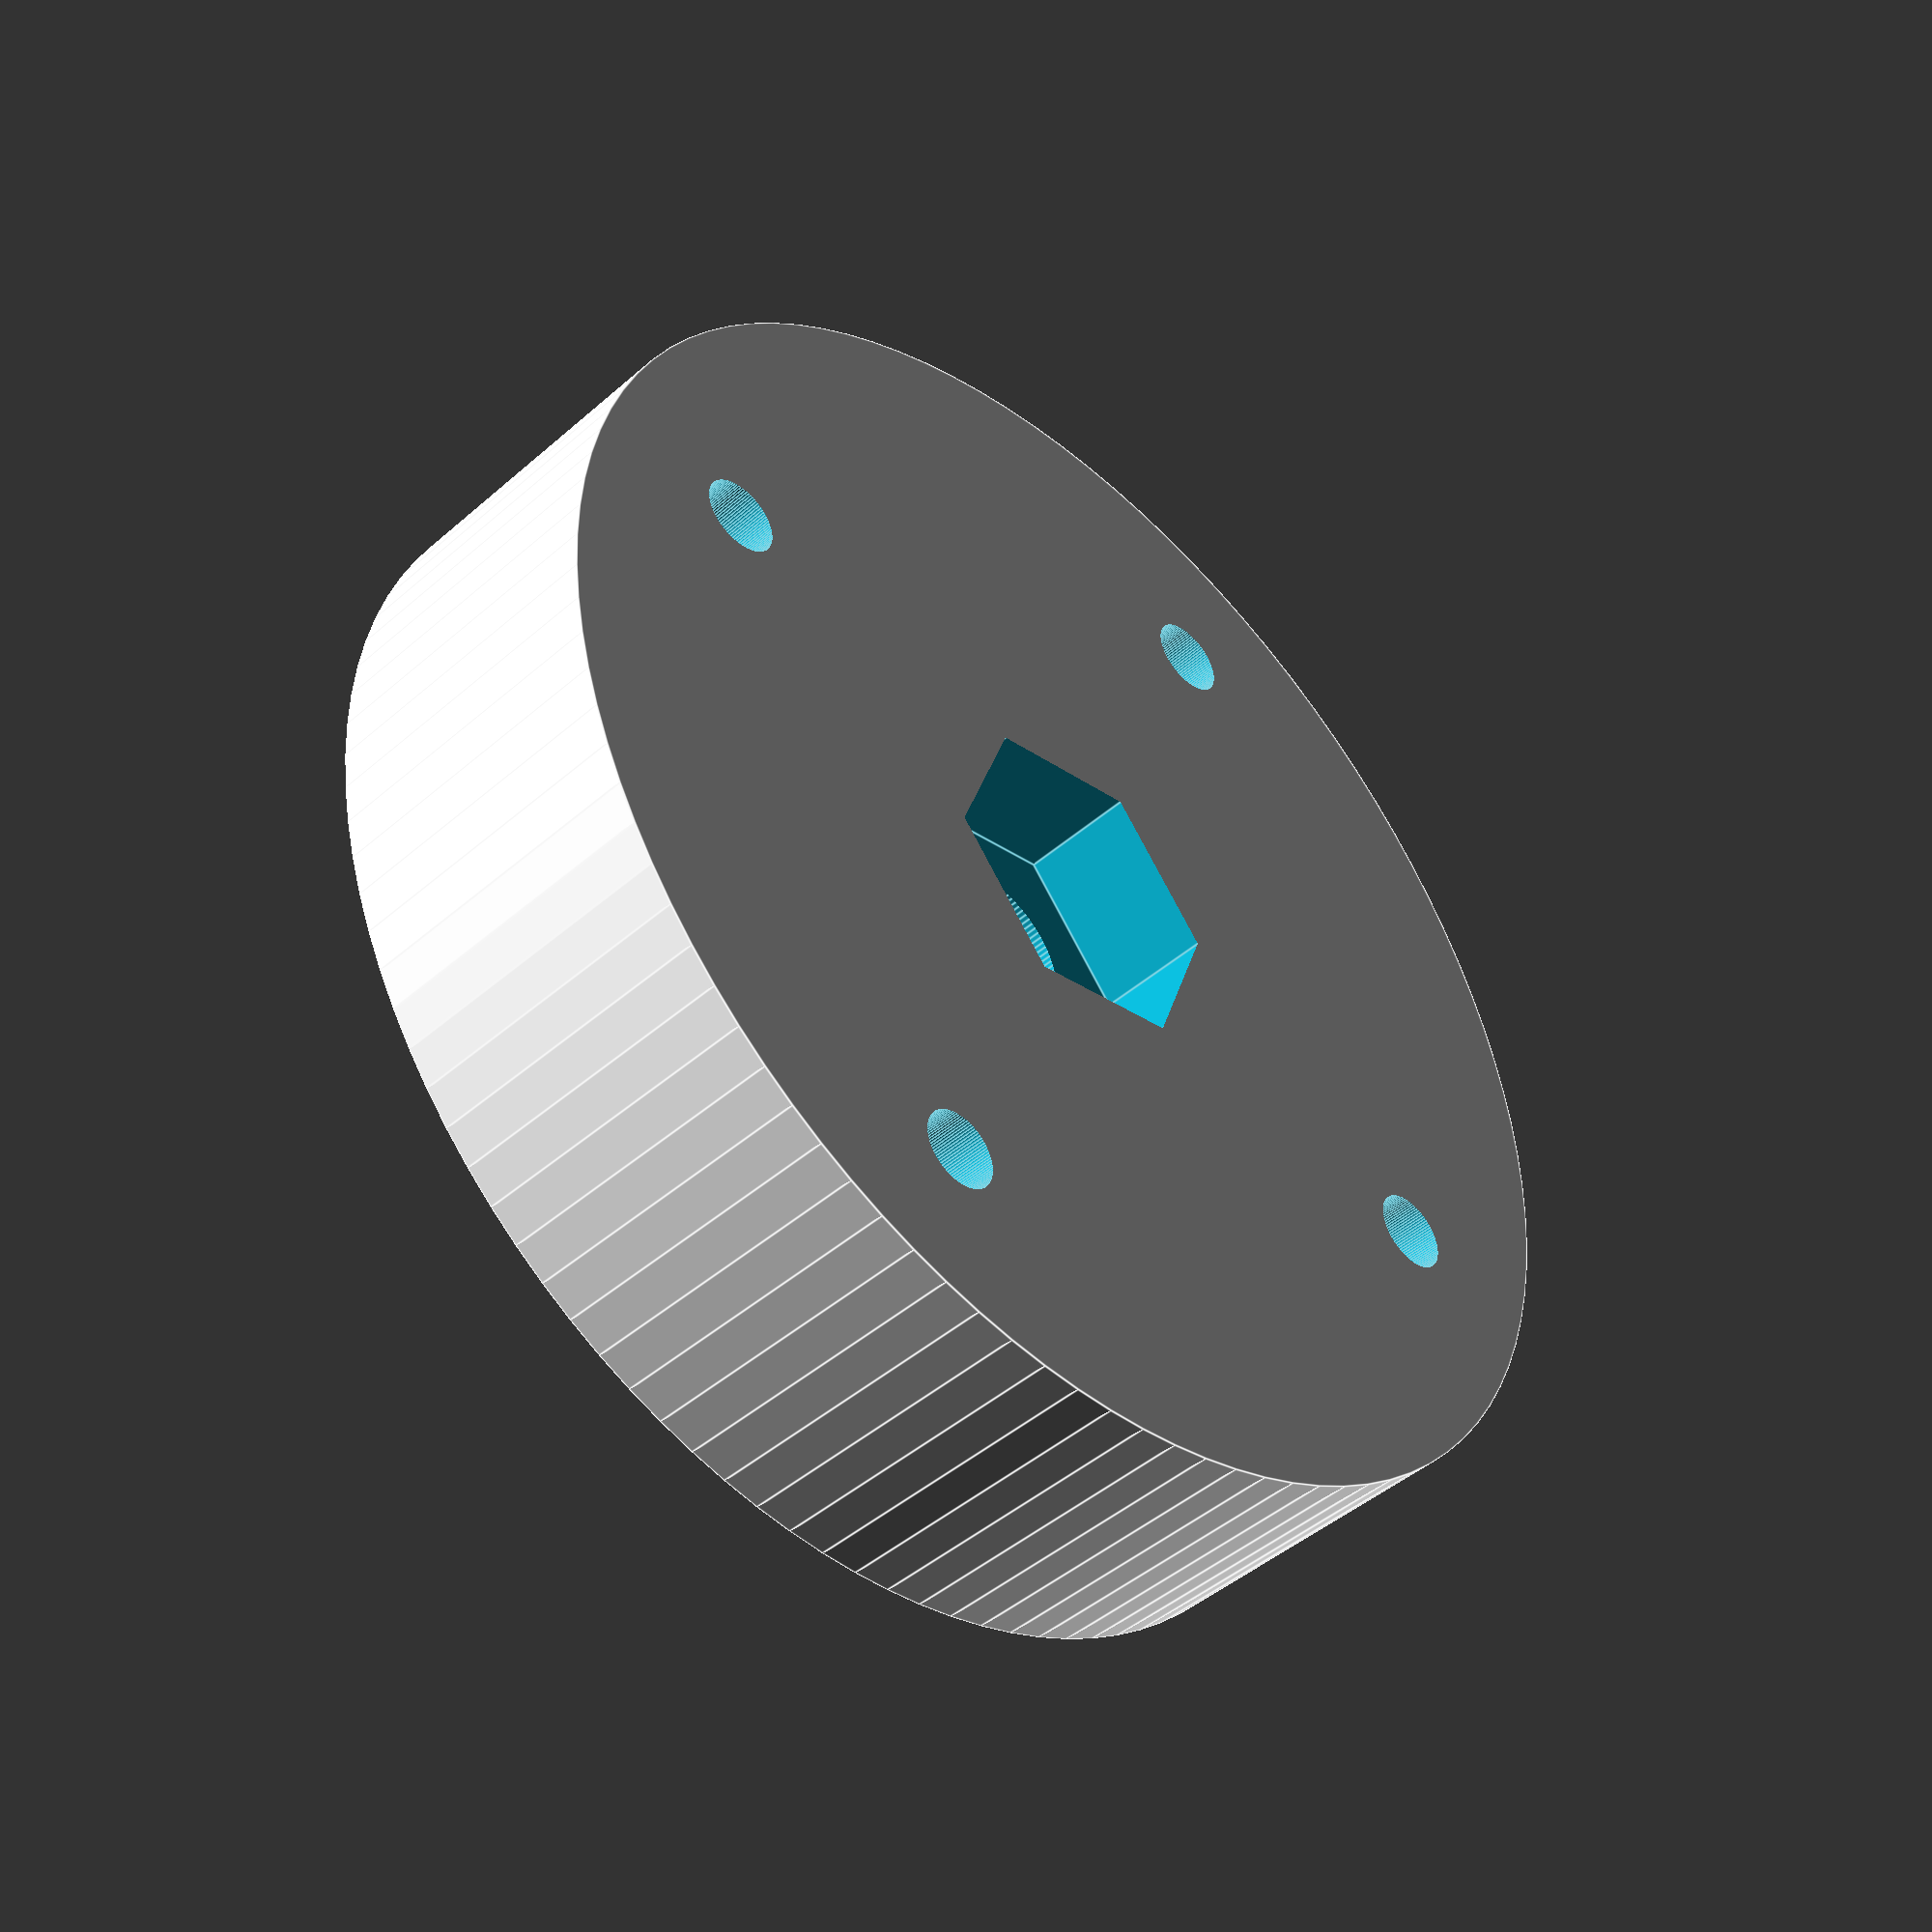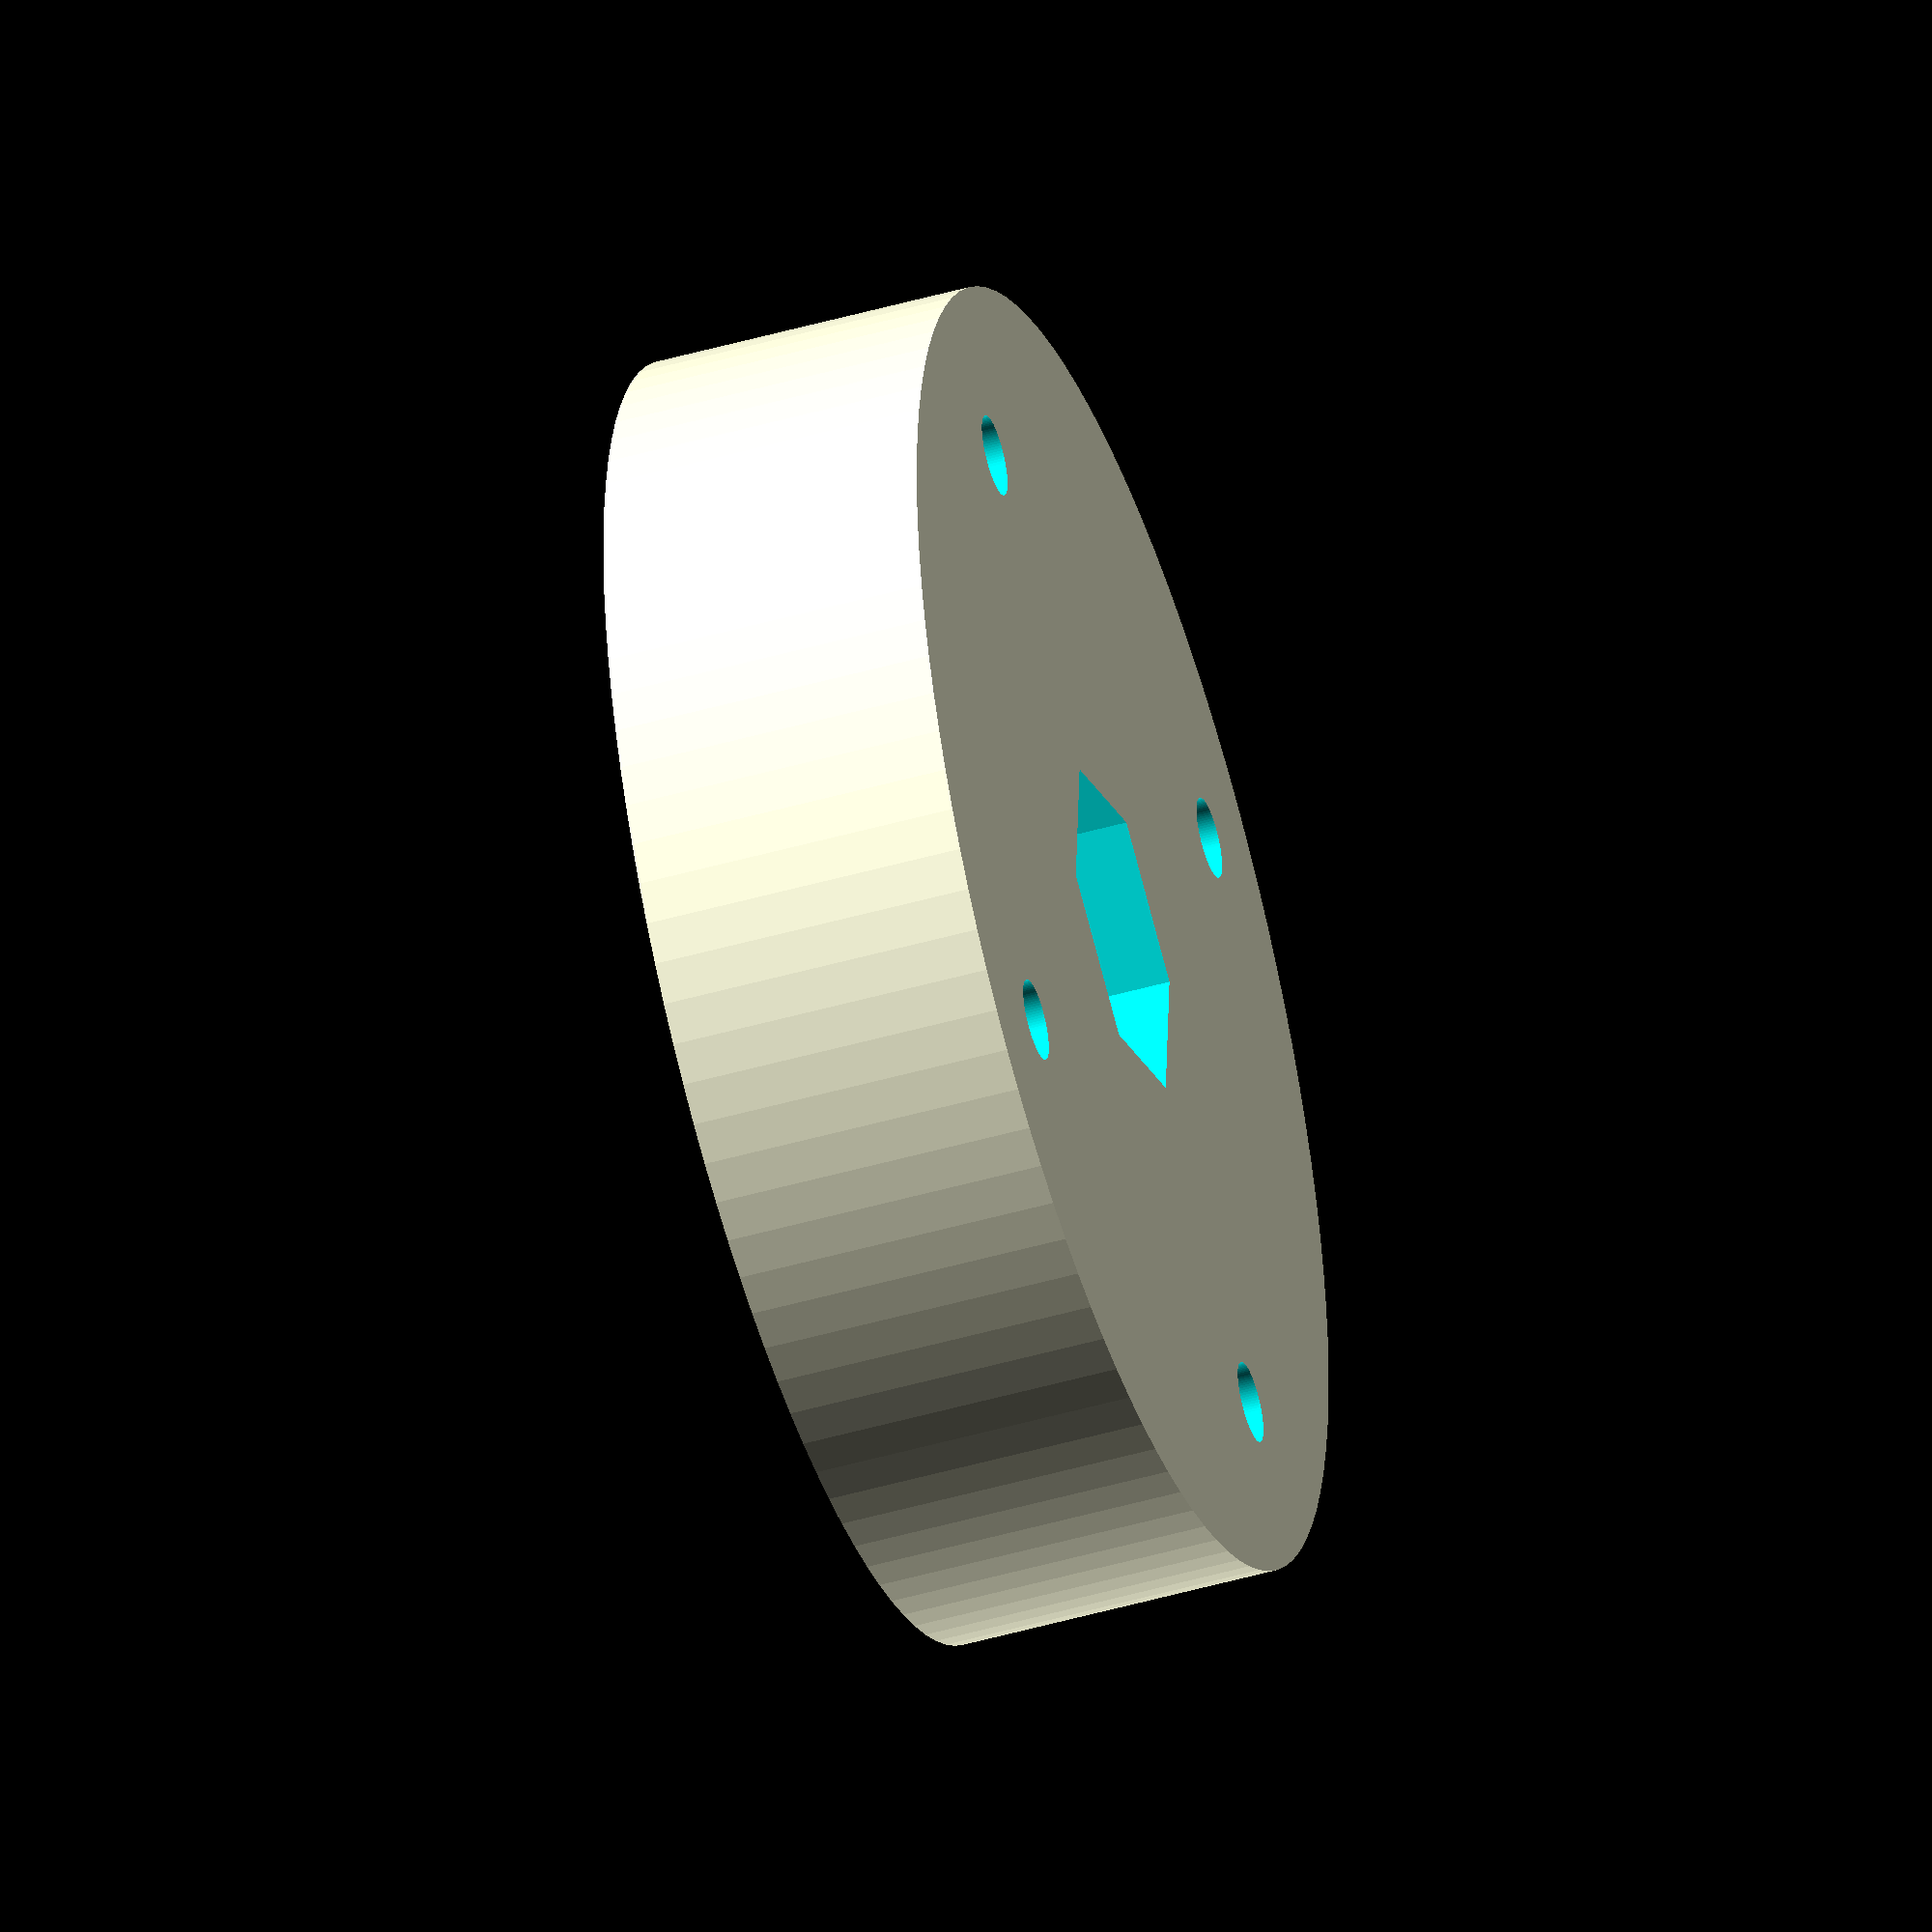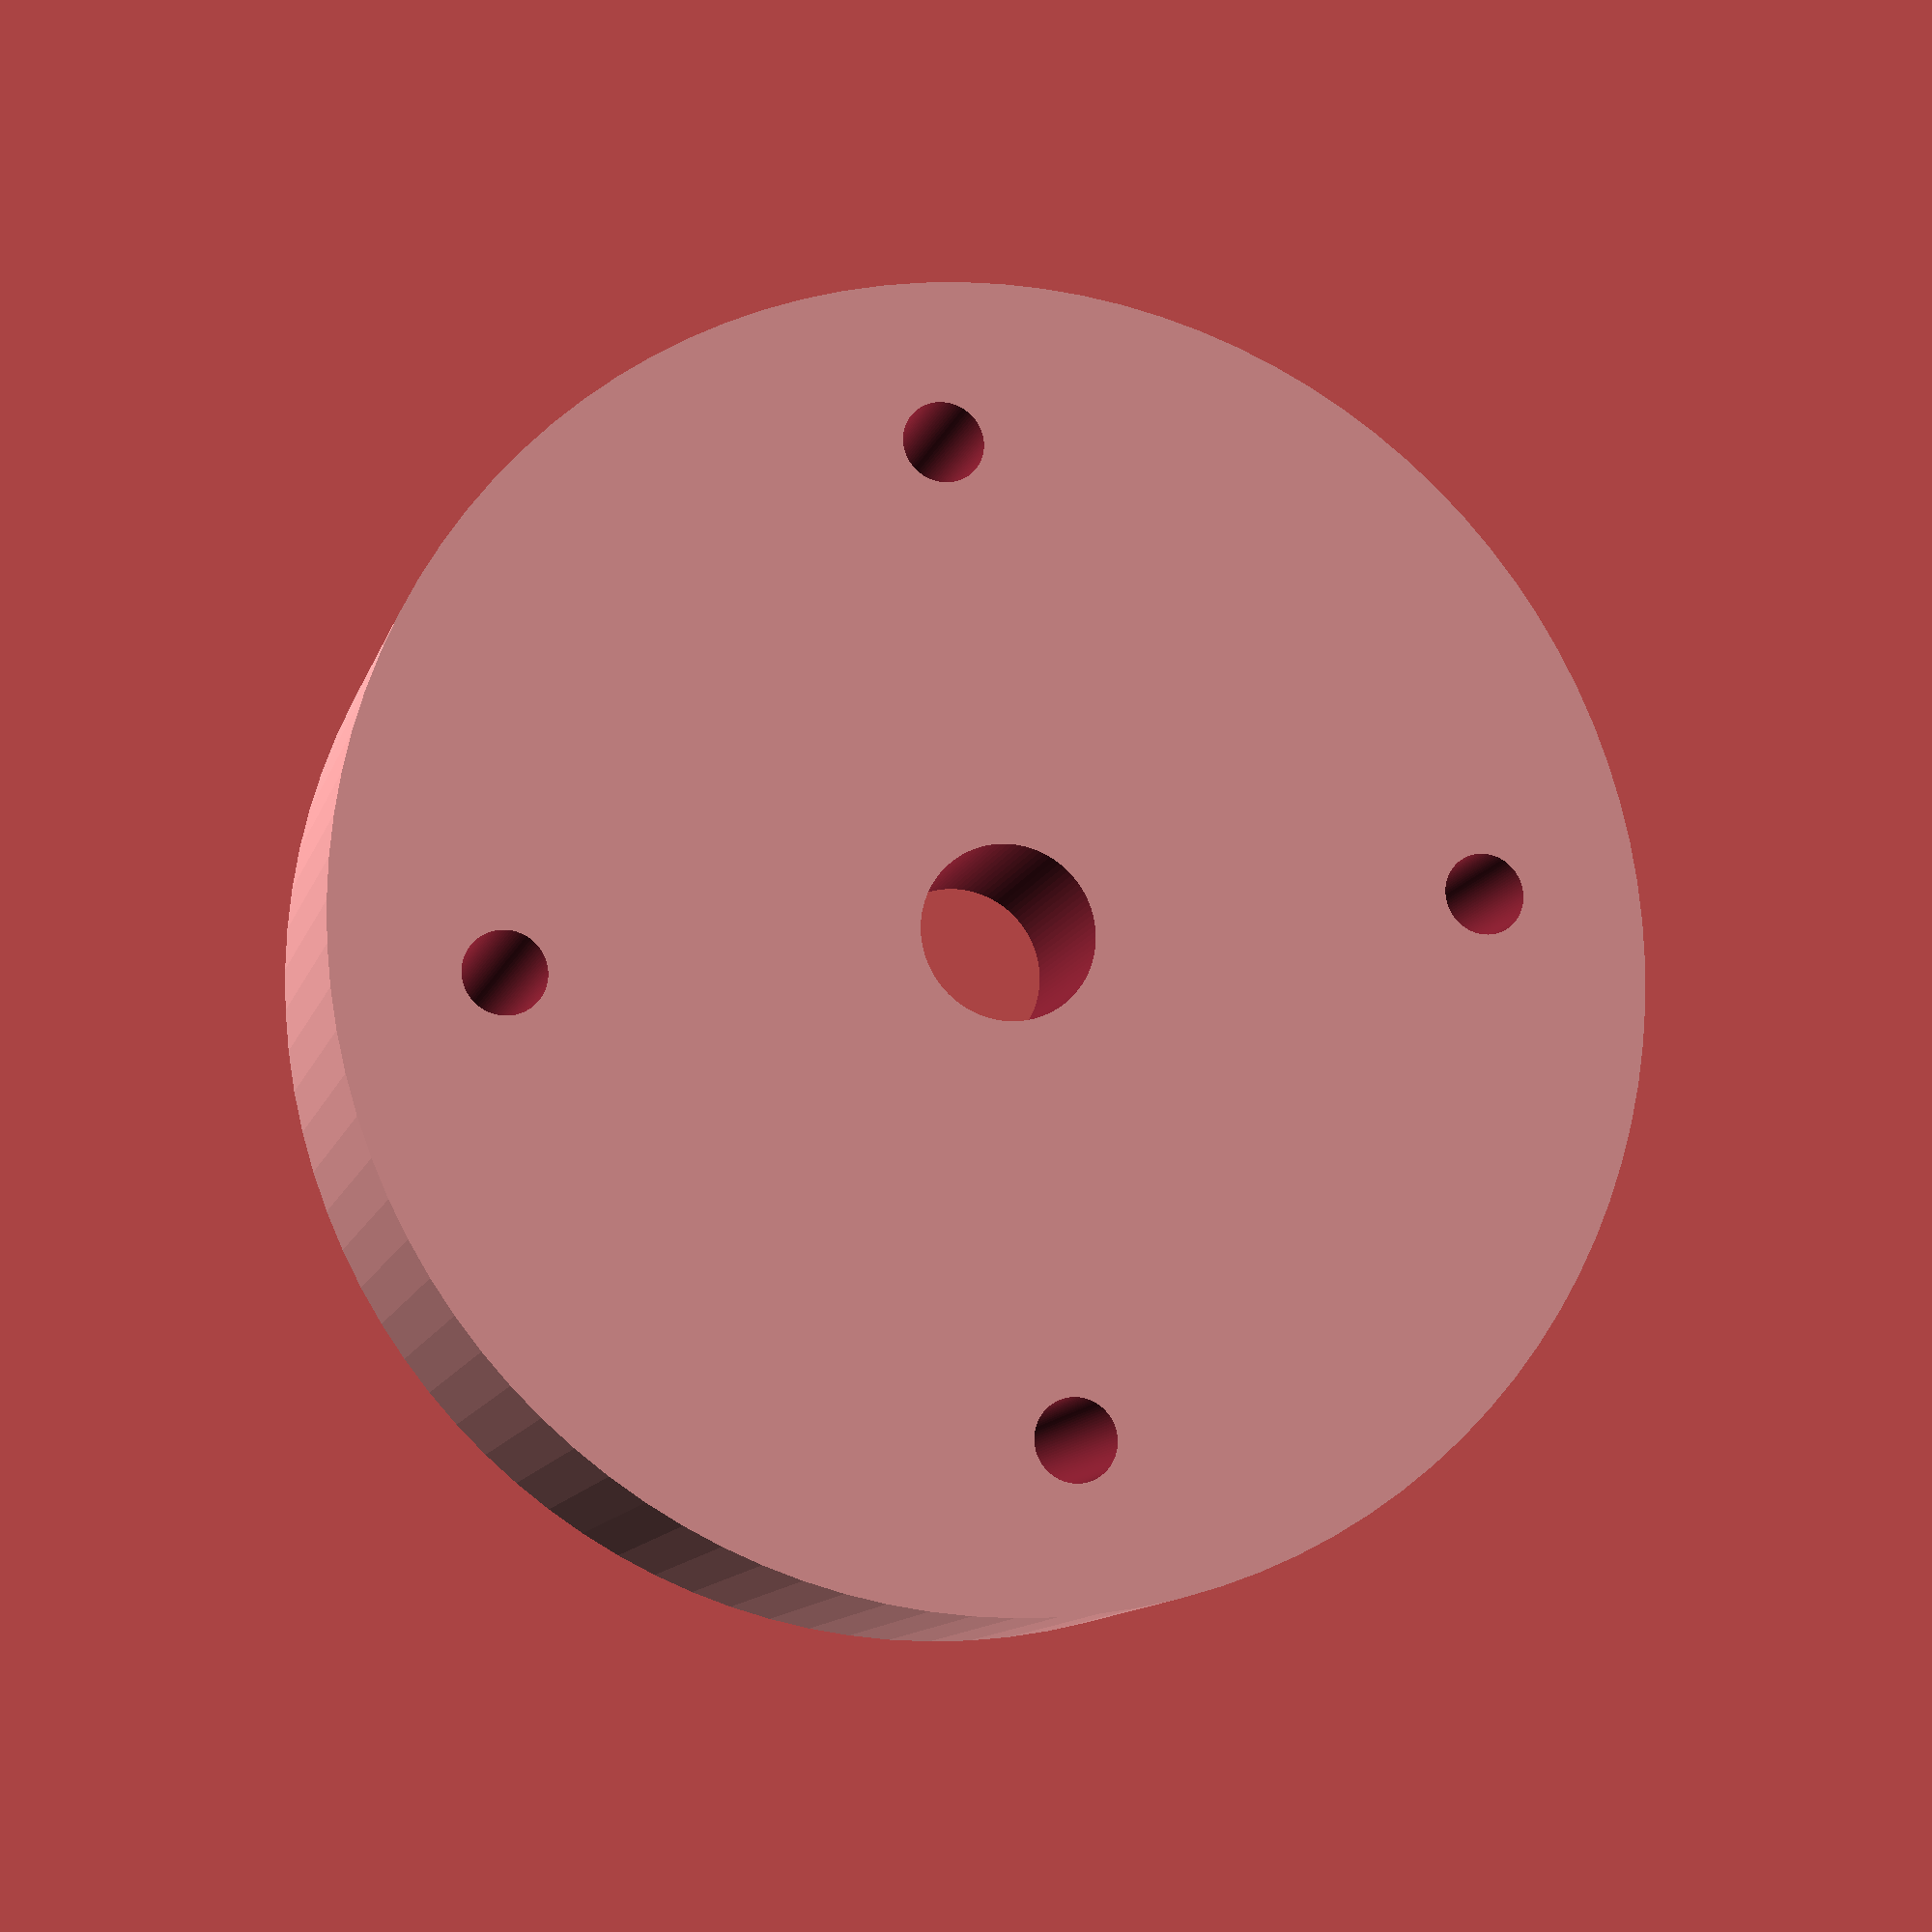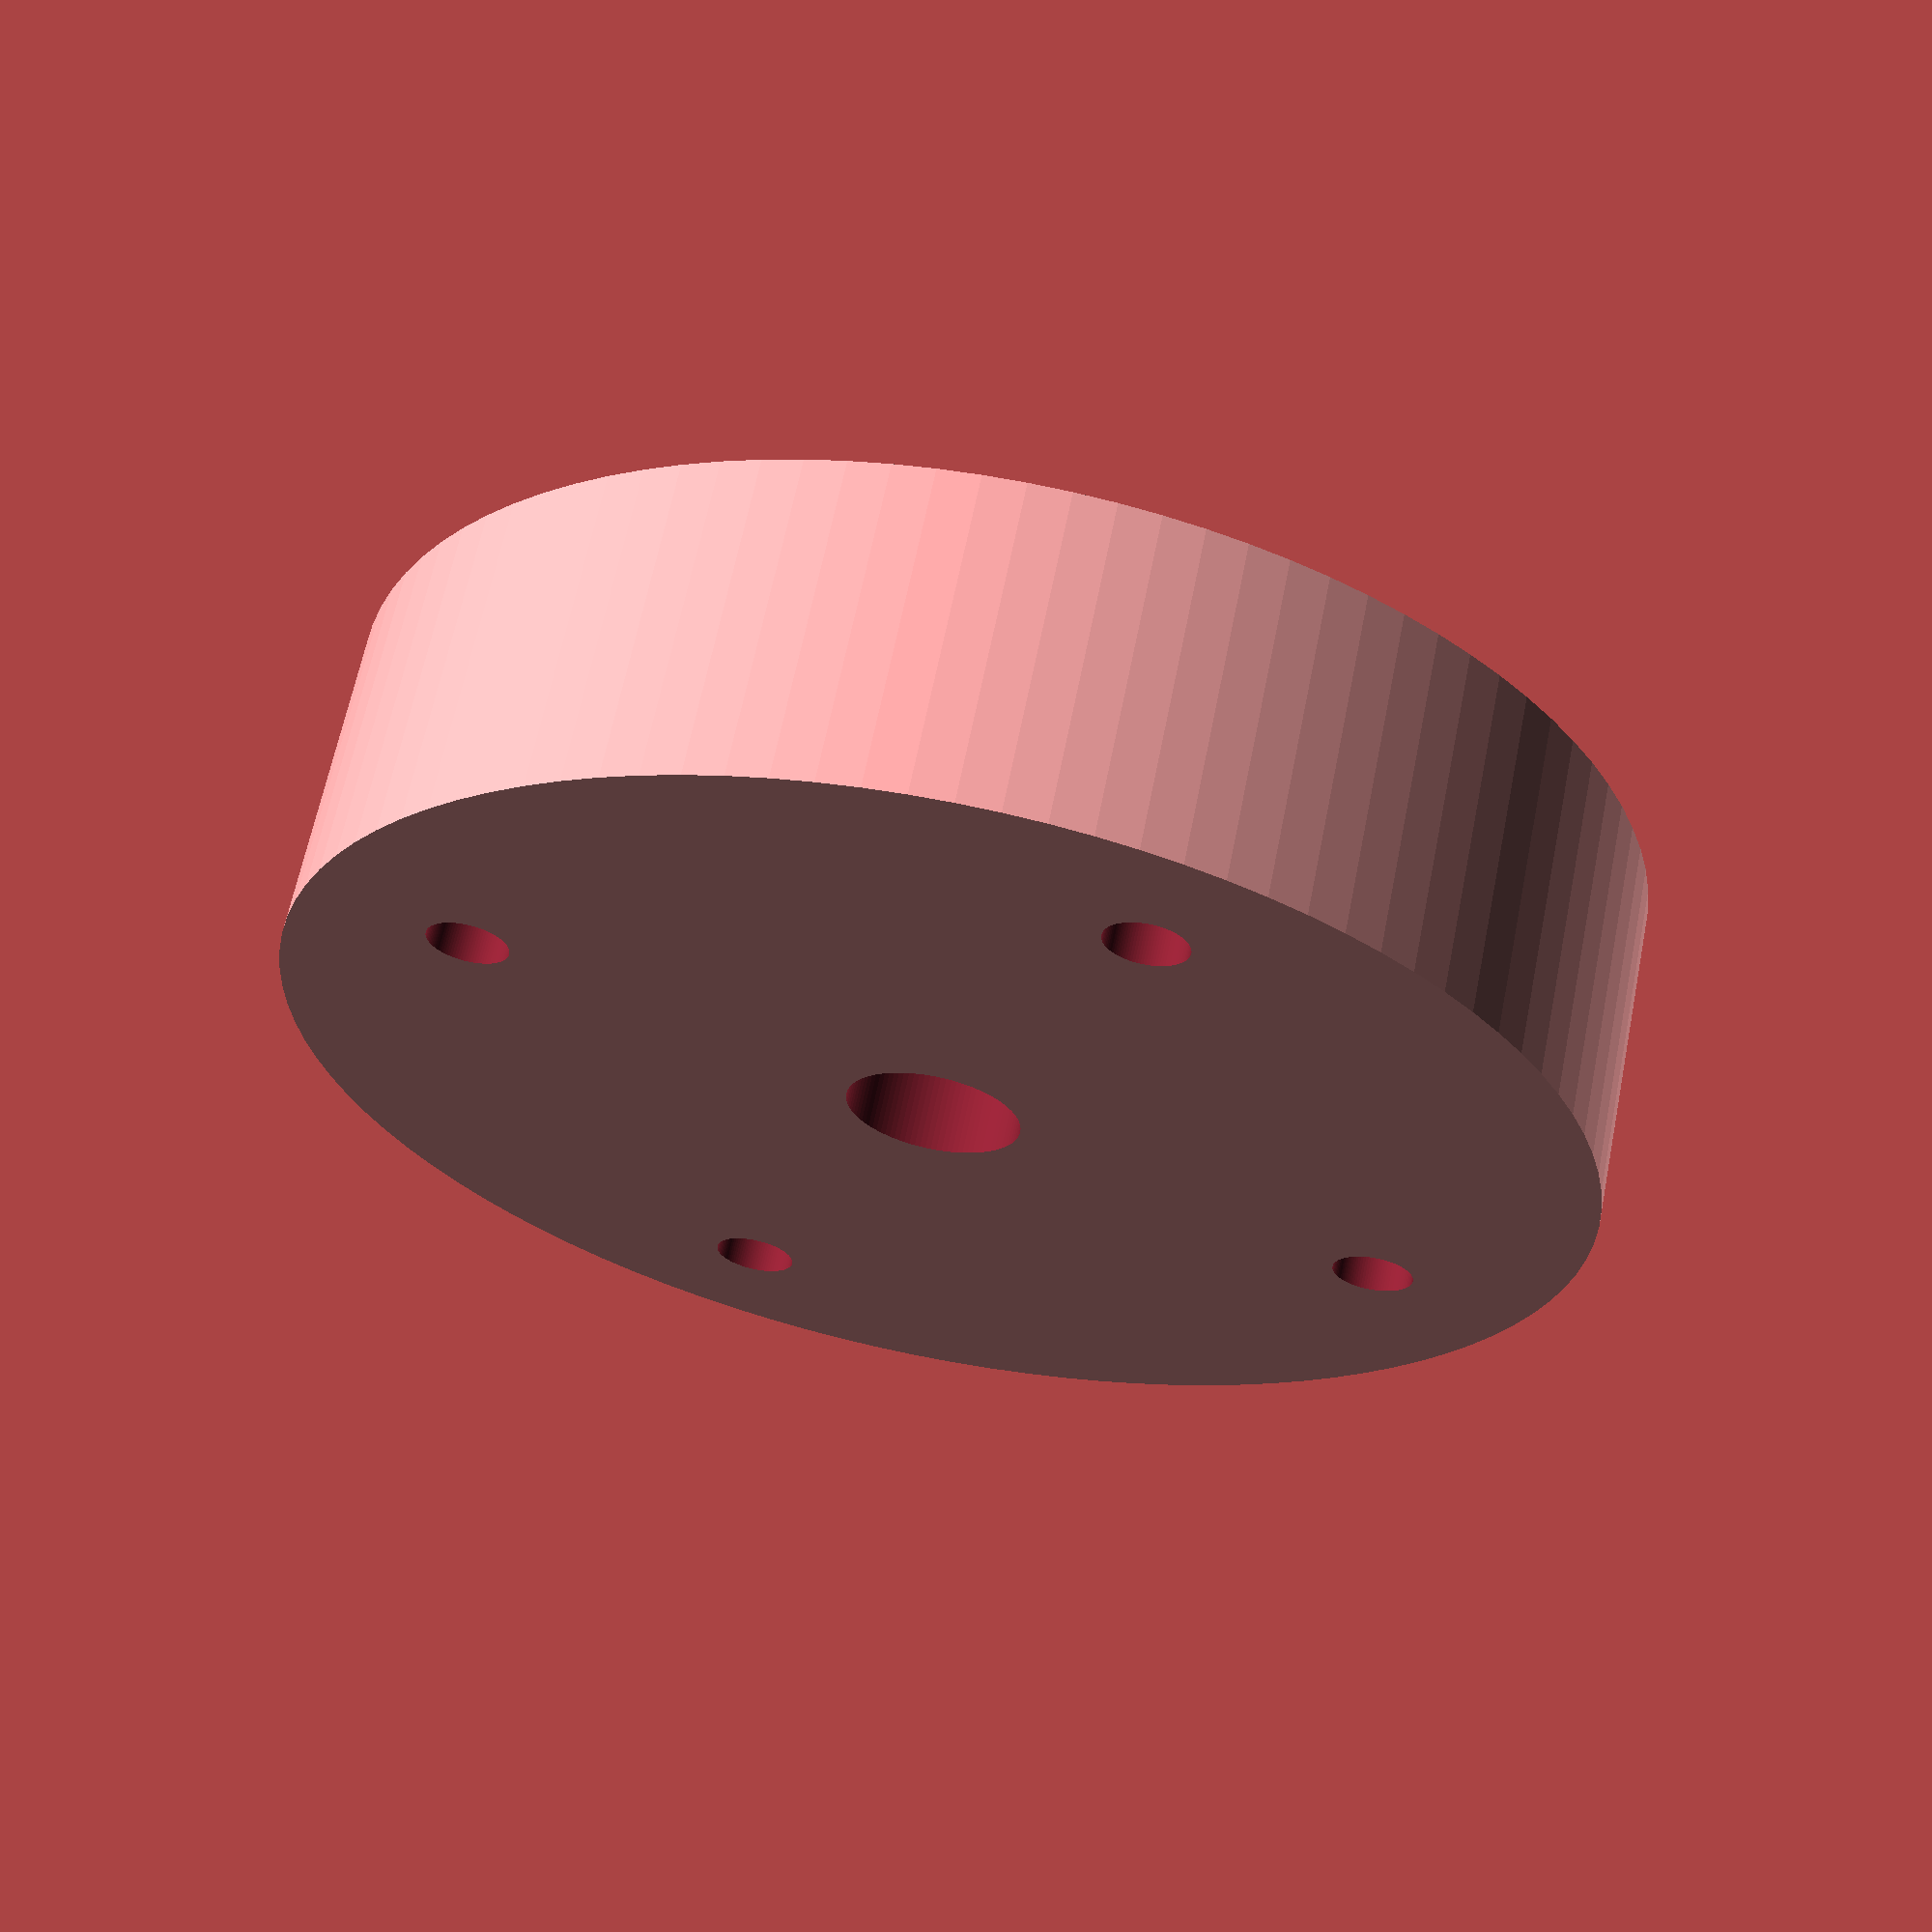
<openscad>
//
// Drill guide for a disk to form the "vertabra" of a continuum arm, with
// 4 equally spaced holes (90 deg apart).
//
// This work is licensed under the Creative Commons Attribution-ShareAlike 4.0
// International License. To view a copy of this license, visit
// http://creativecommons.org/licenses/by-sa/4.0/ or send a letter to
// Creative Commons, PO Box 1866, Mountain View, CA 94042, USA.
//

// Tun up precision = slower render time.
$fn = 100;

// Values specified in inches ...
mmPerInch = 25.4;

// Parameterized values for outside and inside holes and height.
// Free fit for 1/4 and 5/16 is 0.2660 and 0.3320, respectively.
// Free fit for 5/8 (inner axle hole) is 0.6562
// Measured hole diameter is 2.060, allowing 0.015 for clearance.
// See https://littlemachineshop.com/reference/tapdrill.php
outerDiam = 2.00 * mmPerInch;
innerDiam = 0.2660 * mmPerInch;
height = 0.5 * mmPerInch;  // max thickness of spool

// Bolt hole constants.
// Free fit for 1/4 and 5/16 is 0.2660 and 0.3320, respectively.
// See https://littlemachineshop.com/reference/tapdrill.php
boltHoleDiamSmaller = 0.2660 * mmPerInch;
boltHoleDiamLarger = 0.3320 * mmPerInch;
//why?
//boltHoleDistFromCenter = (outerDiam + innerDiam) / 4.0;
boltHoleDistFromCenter = 0.75 * mmPerInch;

// Hex head constants - 1/4 bolt for center.
// 2 Measurements - typical dist across the corners and max head thickness.
// See http://www.reglover.com/desktop/reg/resources_dimension_bolt_hex.php
boltHexHeadCornersDistSmaller = 0.505 * mmPerInch; // 7/16 head
boltHexHeadHeightSmaller = 0.188 * mmPerInch;


module guideHole(holeDiam)
{
    translate([boltHoleDistFromCenter, 0, 0]) {
        cylinder(h = 3*height, d = 0.125 * mmPerInch, center = true);
    }
}

difference()
{
    cylinder(h = height, d = outerDiam, center = false);

    union() {
        cylinder(h = 3*height, d = innerDiam, center = true);
         translate([0, 0, height - boltHexHeadHeightSmaller]) {
            cylinder(h = 2* boltHexHeadHeightSmaller, d = boltHexHeadCornersDistSmaller, center = false, $fn = 6);
         }
         guideHole(0.125 * mmPerInch);
         rotate(90) guideHole(0.125 * mmPerInch);
         rotate(180) guideHole(0.125 * mmPerInch);
         rotate(270) guideHole(0.125 * mmPerInch);
    }
}


</openscad>
<views>
elev=224.7 azim=110.0 roll=224.5 proj=p view=edges
elev=226.5 azim=34.1 roll=251.8 proj=o view=solid
elev=191.8 azim=7.6 roll=14.5 proj=p view=solid
elev=116.1 azim=66.4 roll=348.7 proj=p view=solid
</views>
